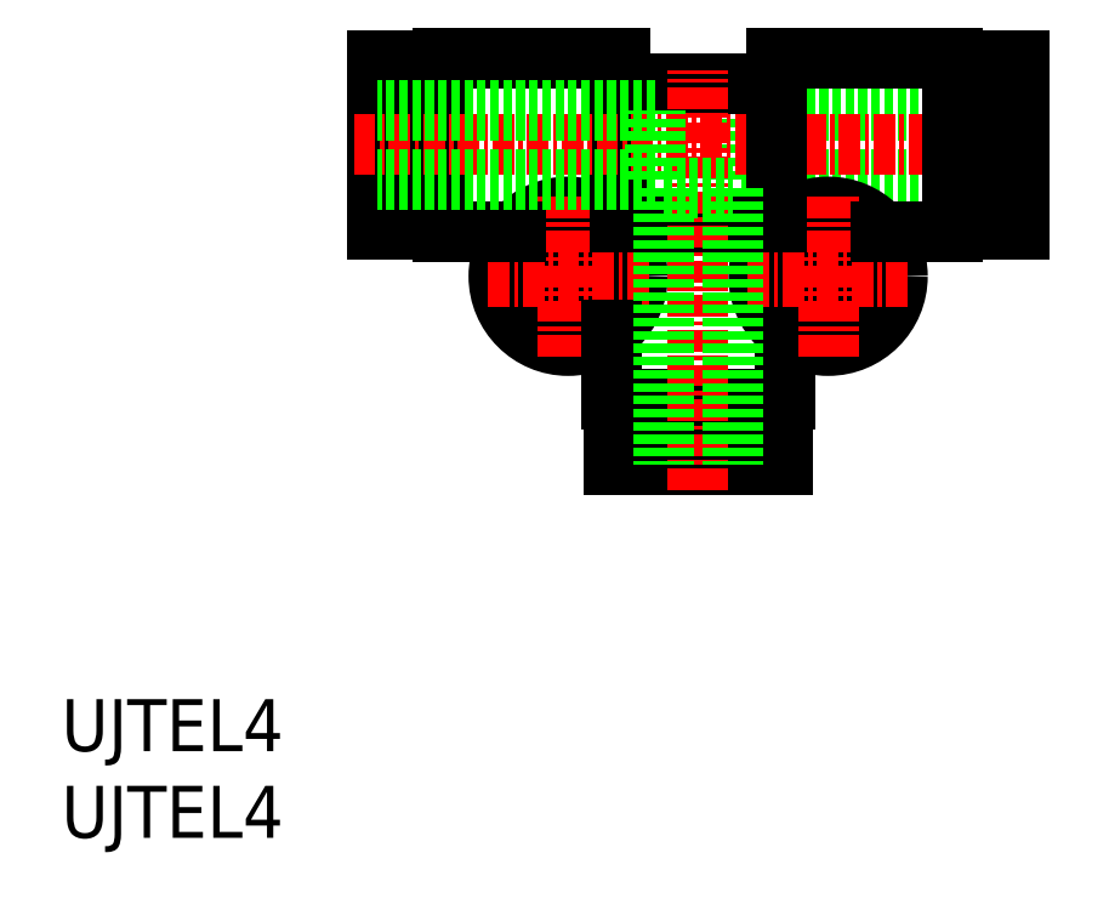
<metadata>
{"format":"dxf","ext":"dxf","renderer":"ezdxf+matplotlib","layout":"modelspace","background":"white","min_lineweight":24,"dpi":150}
</metadata>
<code>
0
SECTION
2
ENTITIES
0
INSERT
8
0
2
*U7
10
0
20
0
30
0
0
LINE
8
0
10
39.24
20
38.01
30
0
11
39.24
21
42.01
31
0
0
LINE
8
0
10
39.24
20
38.01
30
0
11
55.24
21
38.01
31
0
0
LINE
8
0
10
39.24
20
42.01
30
0
11
55.24
21
42.01
31
0
0
INSERT
8
0
2
*U8
10
0
20
0
30
0
0
CIRCLE
8
0
10
29.24
20
32.41
30
0
40
2.1
0
CIRCLE
8
0
10
29.24
20
32.41
30
0
40
4
0
CIRCLE
8
0
10
44.24
20
32.41
30
0
40
4
0
CIRCLE
8
0
10
44.24
20
32.41
30
0
40
2.1
0
LINE
8
0
10
32.24
20
35.51
30
0
11
32.02
21
35.28
31
0
0
LINE
8
0
10
32.24
20
35.51
30
0
11
32.24
21
45.01
31
0
0
LINE
8
0
10
22.04
20
45.01
30
0
11
32.24
21
45.01
31
0
0
LINE
8
CENTER
10
33.88
20
32.41
30
0
11
24.6
21
32.41
31
0
0
LINE
8
CENTER
10
29.24
20
27.77
30
0
11
29.24
21
37.05
31
0
0
LINE
8
0
10
20.34
20
35.51
30
0
11
22.04
21
35.51
31
0
0
LINE
8
0
10
20.34
20
44.51
30
0
11
22.04
21
44.51
31
0
0
LINE
8
0
10
19.34
20
37.51
30
0
11
20.34
21
37.51
31
0
0
LINE
8
0
10
19.34
20
42.51
30
0
11
20.34
21
42.51
31
0
0
LINE
8
0
10
22.04
20
35.01
30
0
11
22.04
21
45.01
31
0
0
LINE
8
0
10
20.34
20
35.51
30
0
11
20.34
21
44.51
31
0
0
LINE
8
0
10
19.34
20
35.13
30
0
11
19.34
21
44.88
31
0
0
LINE
8
0
10
18.24
20
35.13
30
0
11
18.24
21
44.88
31
0
0
LINE
8
0
10
22.04
20
35.01
30
0
11
26.2
21
35.01
31
0
0
LINE
8
0
10
18.24
20
35.13
30
0
11
19.34
21
35.13
31
0
0
LINE
8
0
10
18.24
20
44.88
30
0
11
19.34
21
44.88
31
0
0
LINE
8
0
10
32.24
20
43.51
30
0
11
41.24
21
43.51
31
0
0
LINE
8
0
10
41.24
20
35.51
30
0
11
41.47
21
35.28
31
0
0
LINE
8
0
10
41.74
20
25.31
30
0
11
41.74
21
29.28
31
0
0
LINE
8
0
10
51.44
20
45.01
30
0
11
41.24
21
45.01
31
0
0
LINE
8
CENTER
10
39.6
20
32.41
30
0
11
48.88
21
32.41
31
0
0
LINE
8
CENTER
10
44.24
20
27.77
30
0
11
44.24
21
37.05
31
0
0
LINE
8
CENTER
10
16.87
20
40.01
30
0
11
56.61
21
40.01
31
0
0
LINE
8
0
10
53.14
20
35.51
30
0
11
51.44
21
35.51
31
0
0
LINE
8
0
10
53.14
20
44.51
30
0
11
51.44
21
44.51
31
0
0
LINE
8
0
10
54.14
20
37.51
30
0
11
53.14
21
37.51
31
0
0
LINE
8
0
10
54.14
20
42.51
30
0
11
53.14
21
42.51
31
0
0
LINE
8
0
10
41.24
20
35.51
30
0
11
41.24
21
45.01
31
0
0
LINE
8
0
10
51.44
20
35.01
30
0
11
51.44
21
45.01
31
0
0
LINE
8
0
10
53.14
20
35.51
30
0
11
53.14
21
44.51
31
0
0
LINE
8
0
10
54.14
20
35.13
30
0
11
54.14
21
44.88
31
0
0
LINE
8
0
10
55.24
20
35.13
30
0
11
55.24
21
44.88
31
0
0
LINE
8
0
10
51.44
20
35.01
30
0
11
47.28
21
35.01
31
0
0
LINE
8
0
10
55.24
20
35.13
30
0
11
54.14
21
35.13
31
0
0
LINE
8
0
10
55.24
20
44.88
30
0
11
54.14
21
44.88
31
0
0
LINE
8
0
10
32.24
20
23.61
30
0
11
32.24
21
25.31
31
0
0
LINE
8
0
10
41.24
20
23.61
30
0
11
41.24
21
25.31
31
0
0
LINE
8
0
10
34.24
20
22.61
30
0
11
34.24
21
23.61
31
0
0
LINE
8
0
10
39.24
20
22.61
30
0
11
39.24
21
23.61
31
0
0
LINE
8
0
10
32.24
20
35.51
30
0
11
41.24
21
35.51
31
0
0
LINE
8
0
10
31.74
20
25.31
30
0
11
41.74
21
25.31
31
0
0
LINE
8
0
10
32.24
20
23.61
30
0
11
41.24
21
23.61
31
0
0
LINE
8
0
10
31.87
20
22.61
30
0
11
41.62
21
22.61
31
0
0
LINE
8
0
10
31.87
20
21.51
30
0
11
41.62
21
21.51
31
0
0
LINE
8
0
10
31.74
20
25.31
30
0
11
31.74
21
29.28
31
0
0
LINE
8
0
10
31.87
20
21.51
30
0
11
31.87
21
22.61
31
0
0
LINE
8
0
10
41.62
20
21.51
30
0
11
41.62
21
22.61
31
0
0
LINE
8
CENTER
10
36.74
20
20.06
30
0
11
36.74
21
44.28
31
0
0
LINE
8
0
10
34.24
20
38.01
30
0
11
34.24
21
42.01
31
0
0
LINE
8
0
10
34.24
20
38.01
30
0
11
18.24
21
38.01
31
0
0
LINE
8
0
10
34.24
20
42.01
30
0
11
18.24
21
42.01
31
0
0
LINE
8
0
10
34.74
20
37.51
30
0
11
38.74
21
37.51
31
0
0
LINE
8
0
10
34.74
20
37.51
30
0
11
34.74
21
21.51
31
0
0
LINE
8
0
10
38.74
20
37.51
30
0
11
38.74
21
21.51
31
0
0
ENDSEC
0
EOF

</code>
